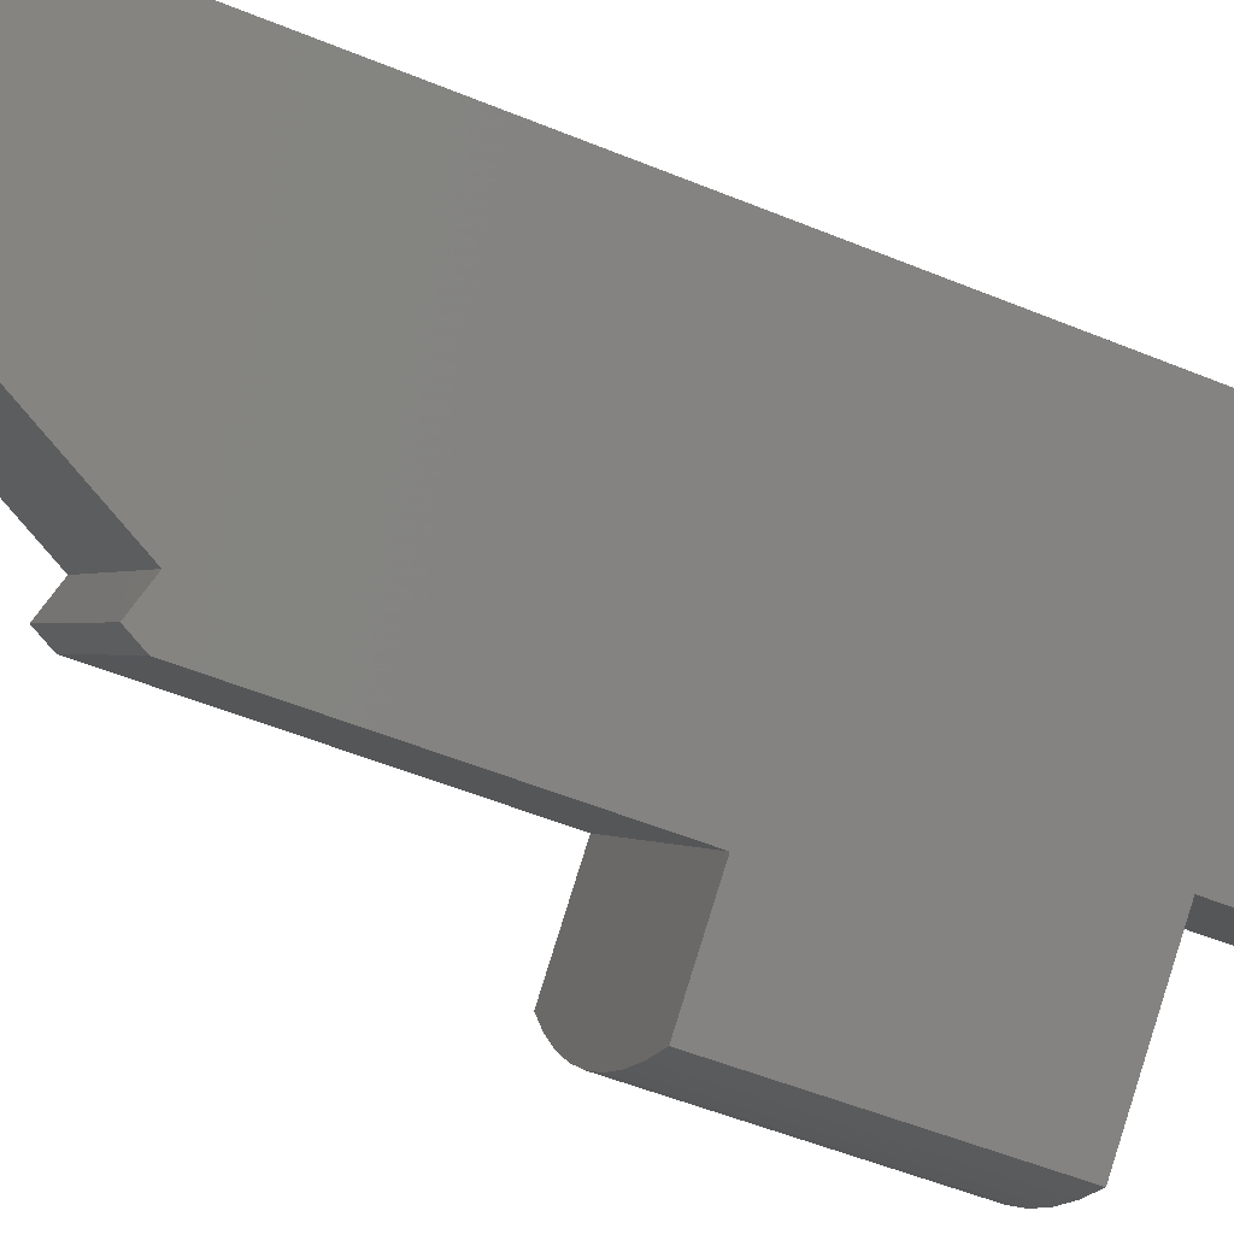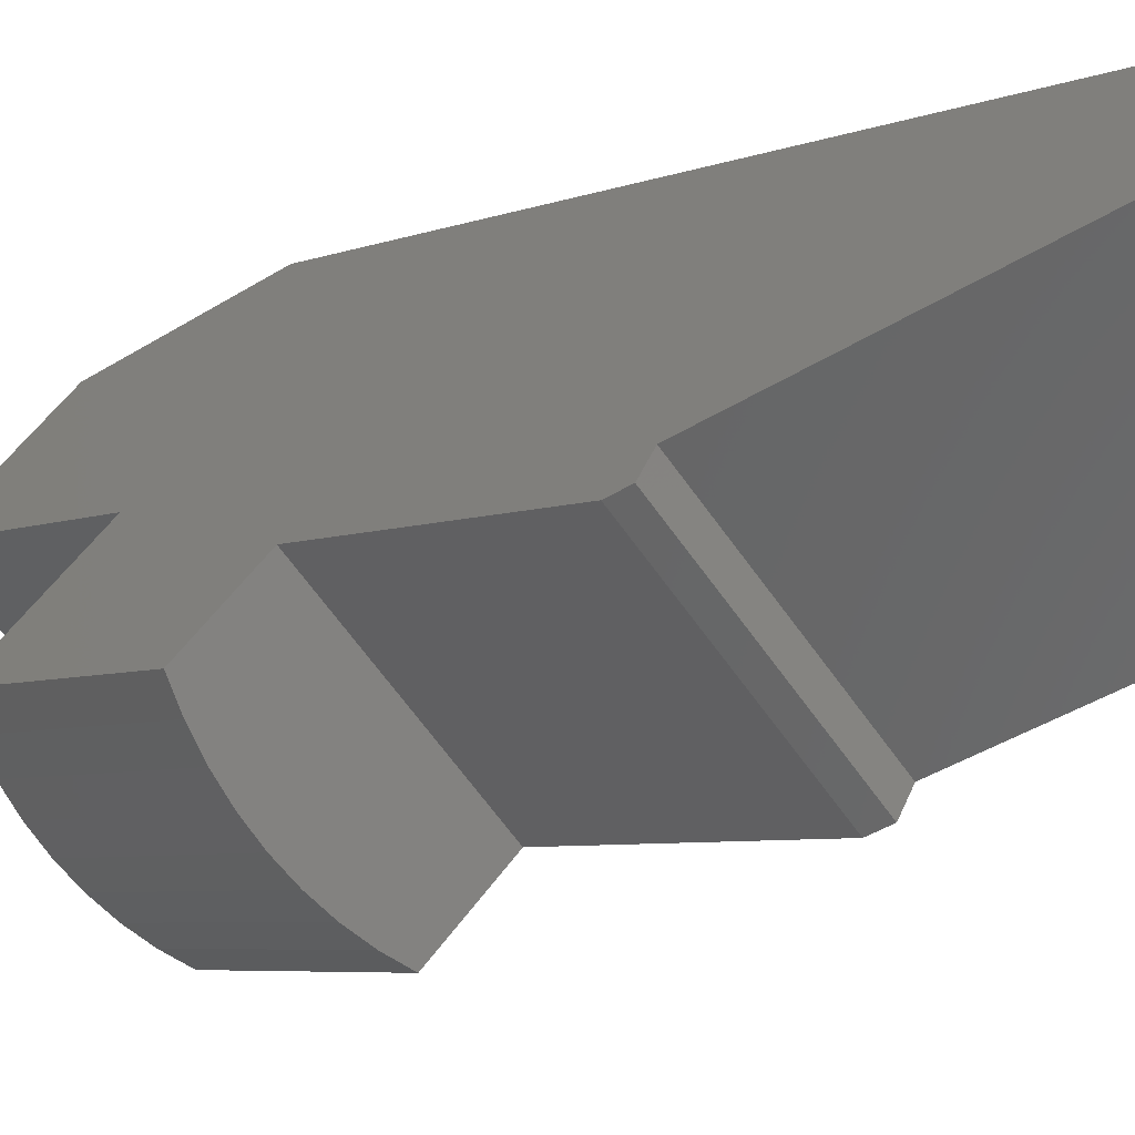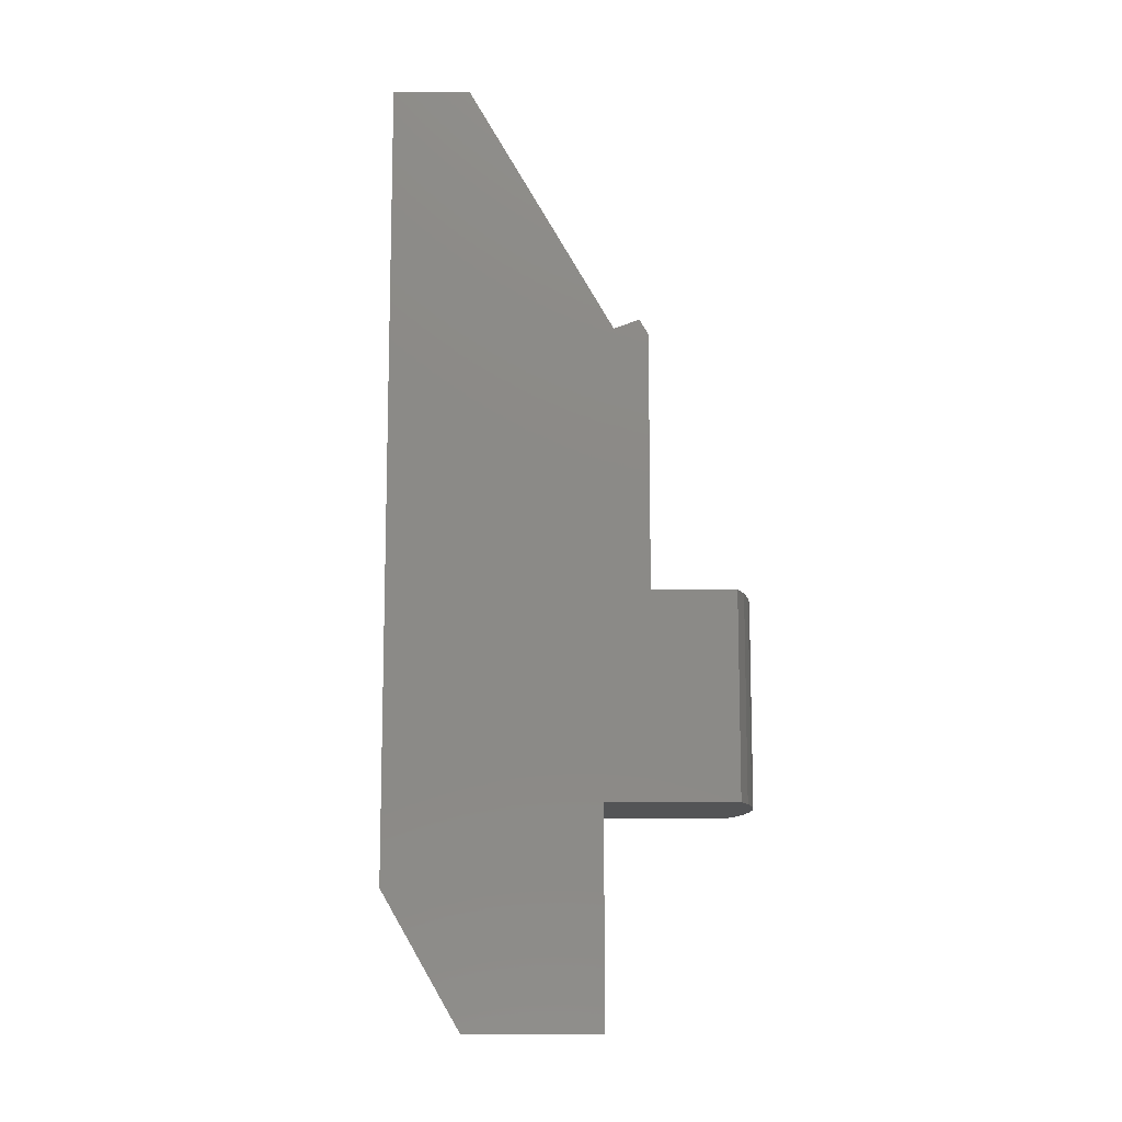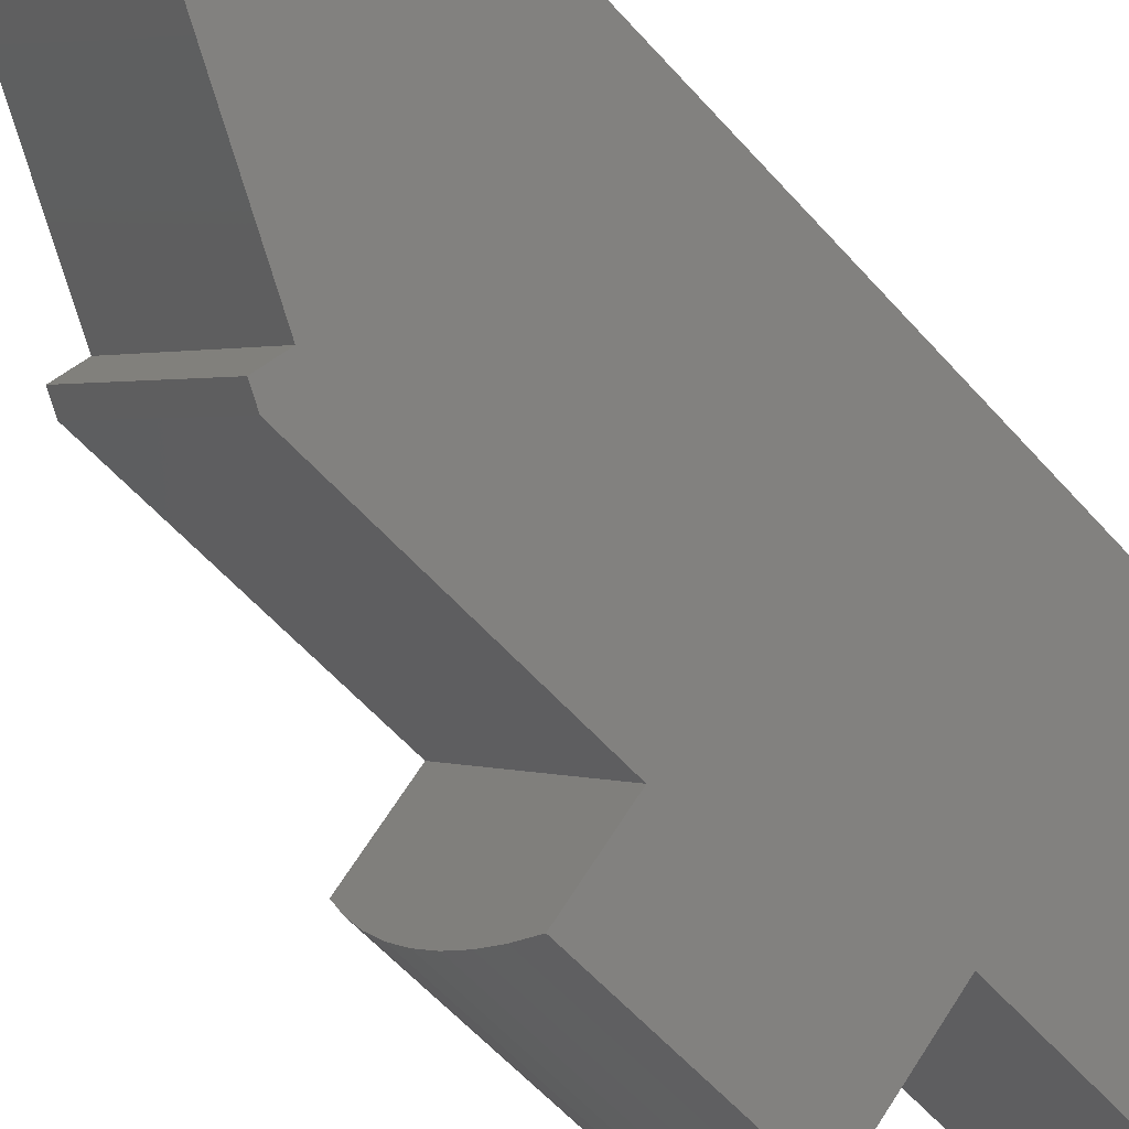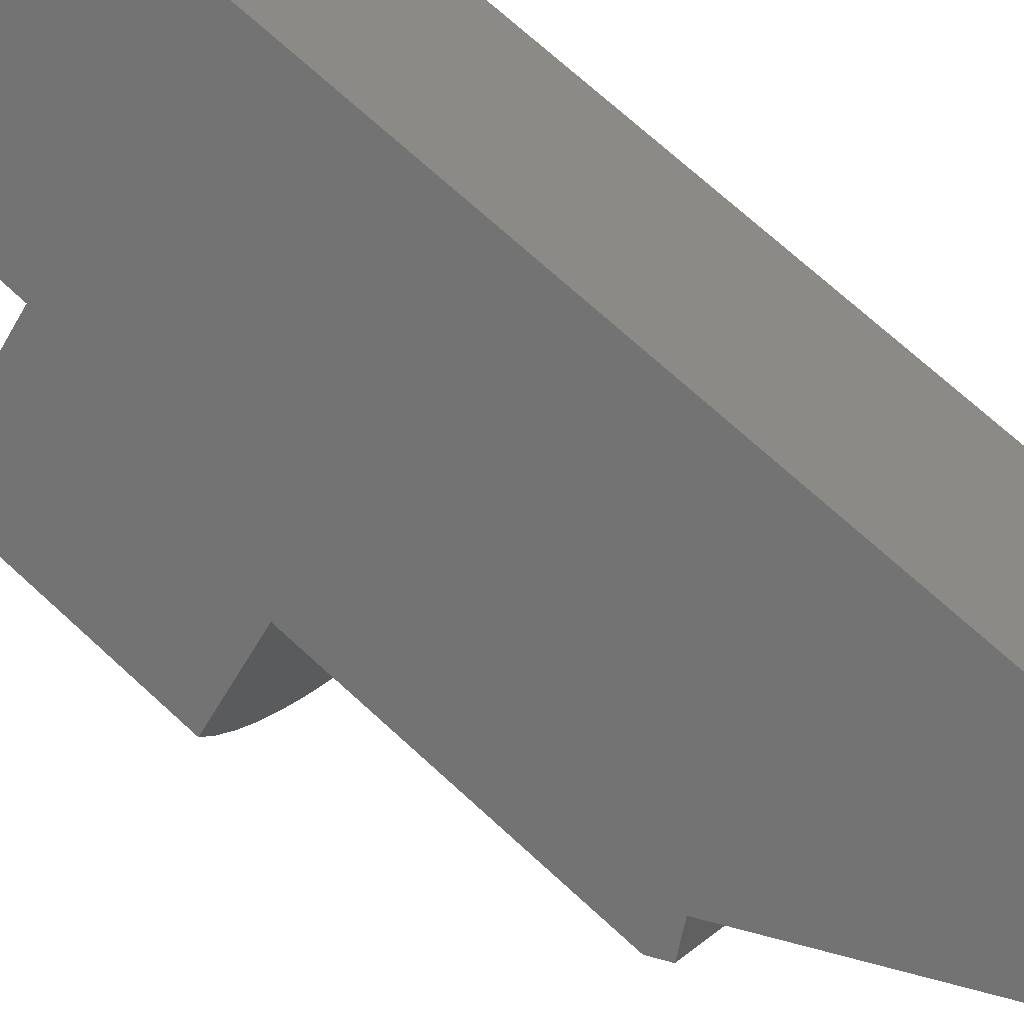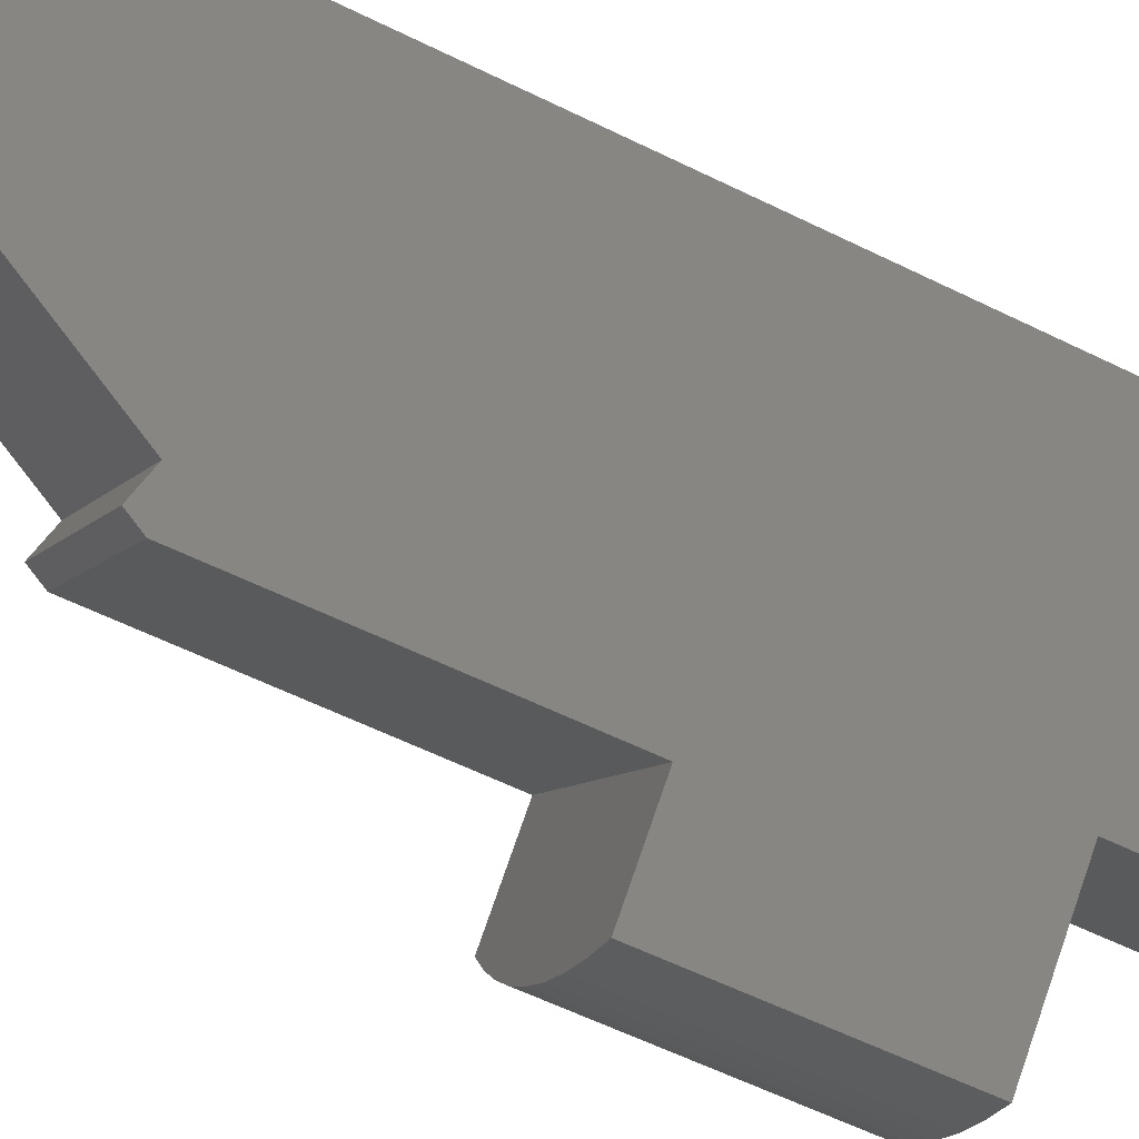
<metadata>
{"format":"stl","ext":"stl","renderer":"f3d","projection":"perspective","resolution":1024,"background":"white","views":[{"elev":-48.1,"azim":64.8,"up":"+Y"},{"elev":-4.7,"azim":-35.1,"up":"+Y"},{"elev":-11.8,"azim":-135.1,"up":"+Z"},{"elev":-56.0,"azim":40.4,"up":"+Y"},{"elev":69.7,"azim":-47.2,"up":"+Y"},{"elev":-56.0,"azim":62.3,"up":"+Y"}]}
</metadata>
<code>
# stl→obj: 38 verts, 72 faces
v 1.704 -0.9829 104.7
v -0.1414 -2.828 104.7
v -0.9829 1.704 104.7
v -2.828 -0.1414 104.7
v -0.6552 -3.342 118.1
v -0.7778 -3.465 117.8
v -0.3043 -2.991 117.9
v 1.697 -0.9899 122.9
v 2.765 0.07778 122.9
v -0.7778 -3.465 112.8
v -1.934 -4.621 112.8
v -1.934 -4.621 108.8
v -0.1414 -2.828 108.8
v 2.765 0.07778 107.2
v -2.991 -0.3043 117.9
v -3.465 -0.7778 117.8
v -3.342 -0.6552 118.1
v 0.07778 2.765 122.9
v -0.9899 1.697 122.9
v -3.465 -0.7778 112.8
v -2.828 -0.1414 108.8
v -4.621 -1.934 108.8
v -4.621 -1.934 112.8
v 0.07778 2.765 107.2
v -3.543 -3.543 108.8
v -3.543 -3.543 112.8
v -3.87 -3.182 108.8
v -3.87 -3.182 112.8
v -4.16 -2.791 108.8
v -4.16 -2.791 112.8
v -4.412 -2.374 108.8
v -4.412 -2.374 112.8
v -3.182 -3.87 112.8
v -2.791 -4.16 112.8
v -2.374 -4.412 112.8
v -2.374 -4.412 108.8
v -2.791 -4.16 108.8
v -3.182 -3.87 108.8
f 1 2 3
f 3 2 4
f 5 6 7
f 8 7 9
f 10 11 12
f 10 12 13
f 10 13 9
f 10 9 7
f 10 7 6
f 9 13 14
f 14 13 2
f 14 2 1
f 15 16 17
f 18 15 19
f 20 16 15
f 20 15 18
f 20 18 21
f 20 21 22
f 20 22 23
f 3 4 24
f 24 4 21
f 24 21 18
f 8 9 19
f 19 9 18
f 9 14 18
f 18 14 24
f 14 1 24
f 24 1 3
f 25 26 27
f 27 26 28
f 27 28 29
f 29 28 30
f 29 30 31
f 31 30 32
f 31 32 22
f 22 32 23
f 7 8 15
f 15 8 19
f 5 7 17
f 17 7 15
f 6 5 16
f 16 5 17
f 10 6 20
f 20 6 16
f 10 20 23
f 10 23 32
f 10 32 30
f 10 30 28
f 10 28 26
f 10 26 33
f 10 33 34
f 10 34 35
f 10 35 11
f 12 11 36
f 36 11 35
f 36 35 37
f 37 35 34
f 37 34 38
f 38 34 33
f 38 33 25
f 25 33 26
f 13 12 36
f 13 36 37
f 13 37 38
f 13 38 25
f 13 25 27
f 13 27 29
f 13 29 31
f 13 31 22
f 13 22 21
f 2 13 4
f 4 13 21

</code>
